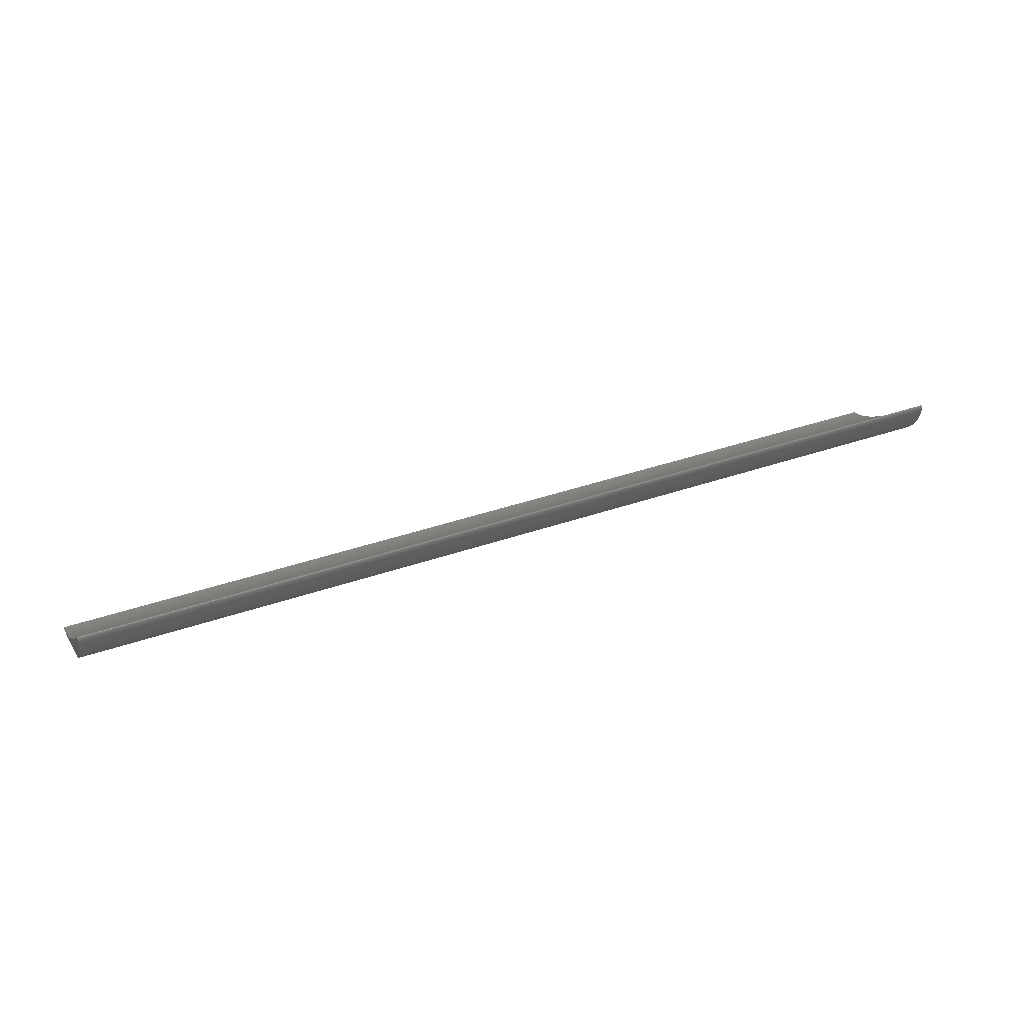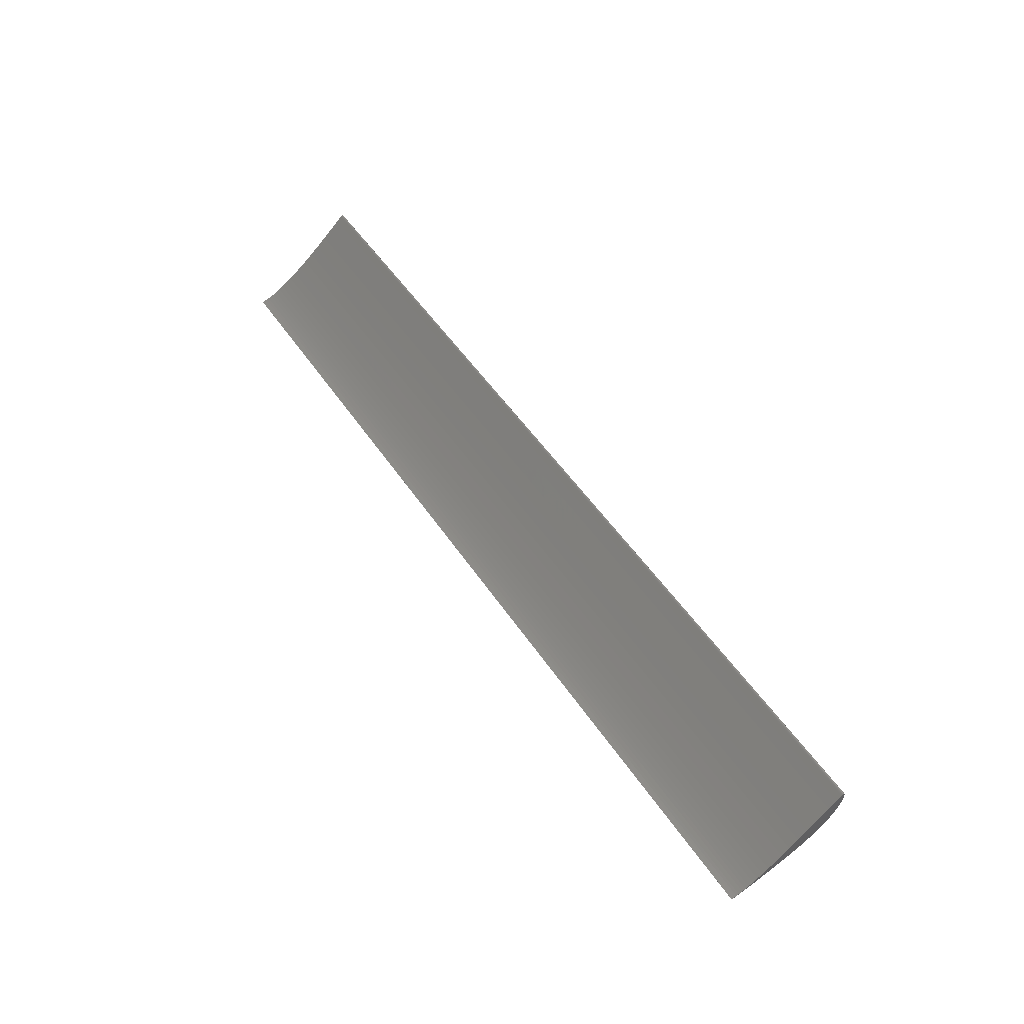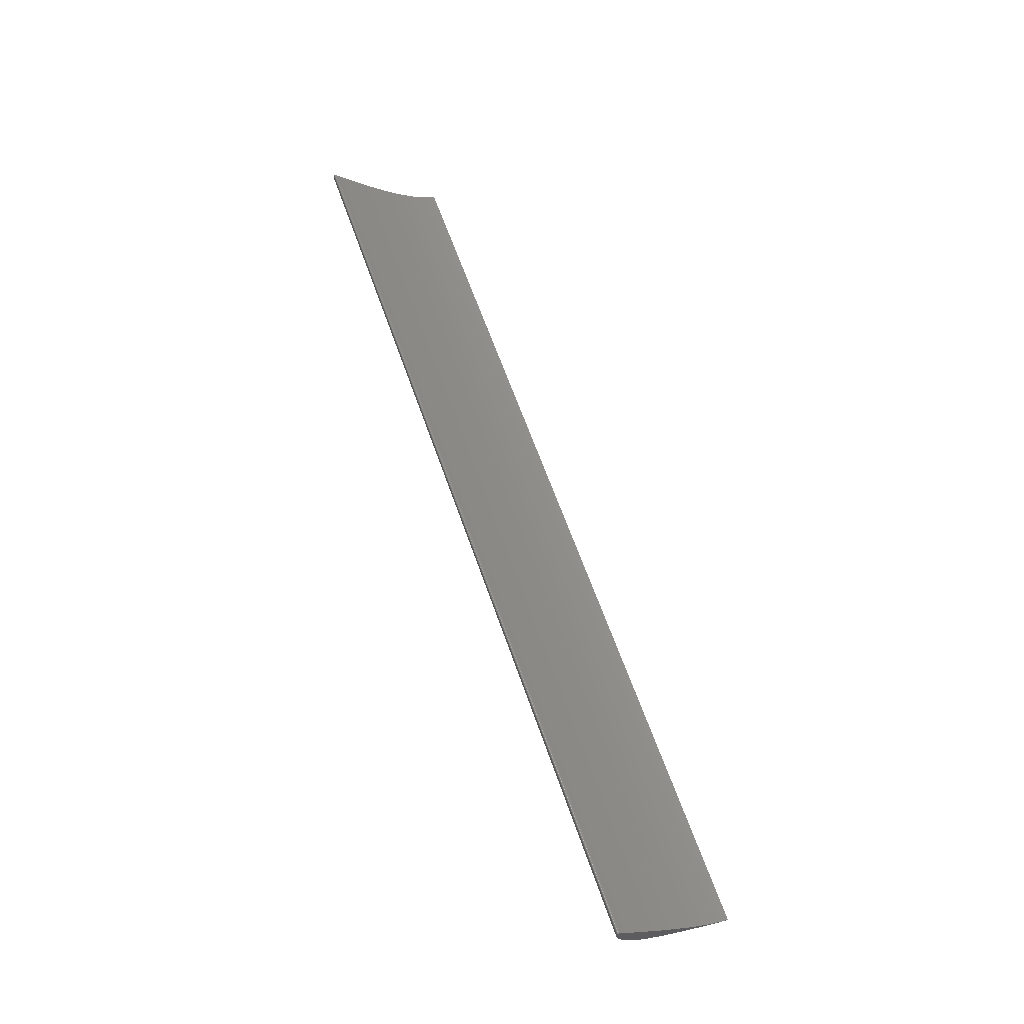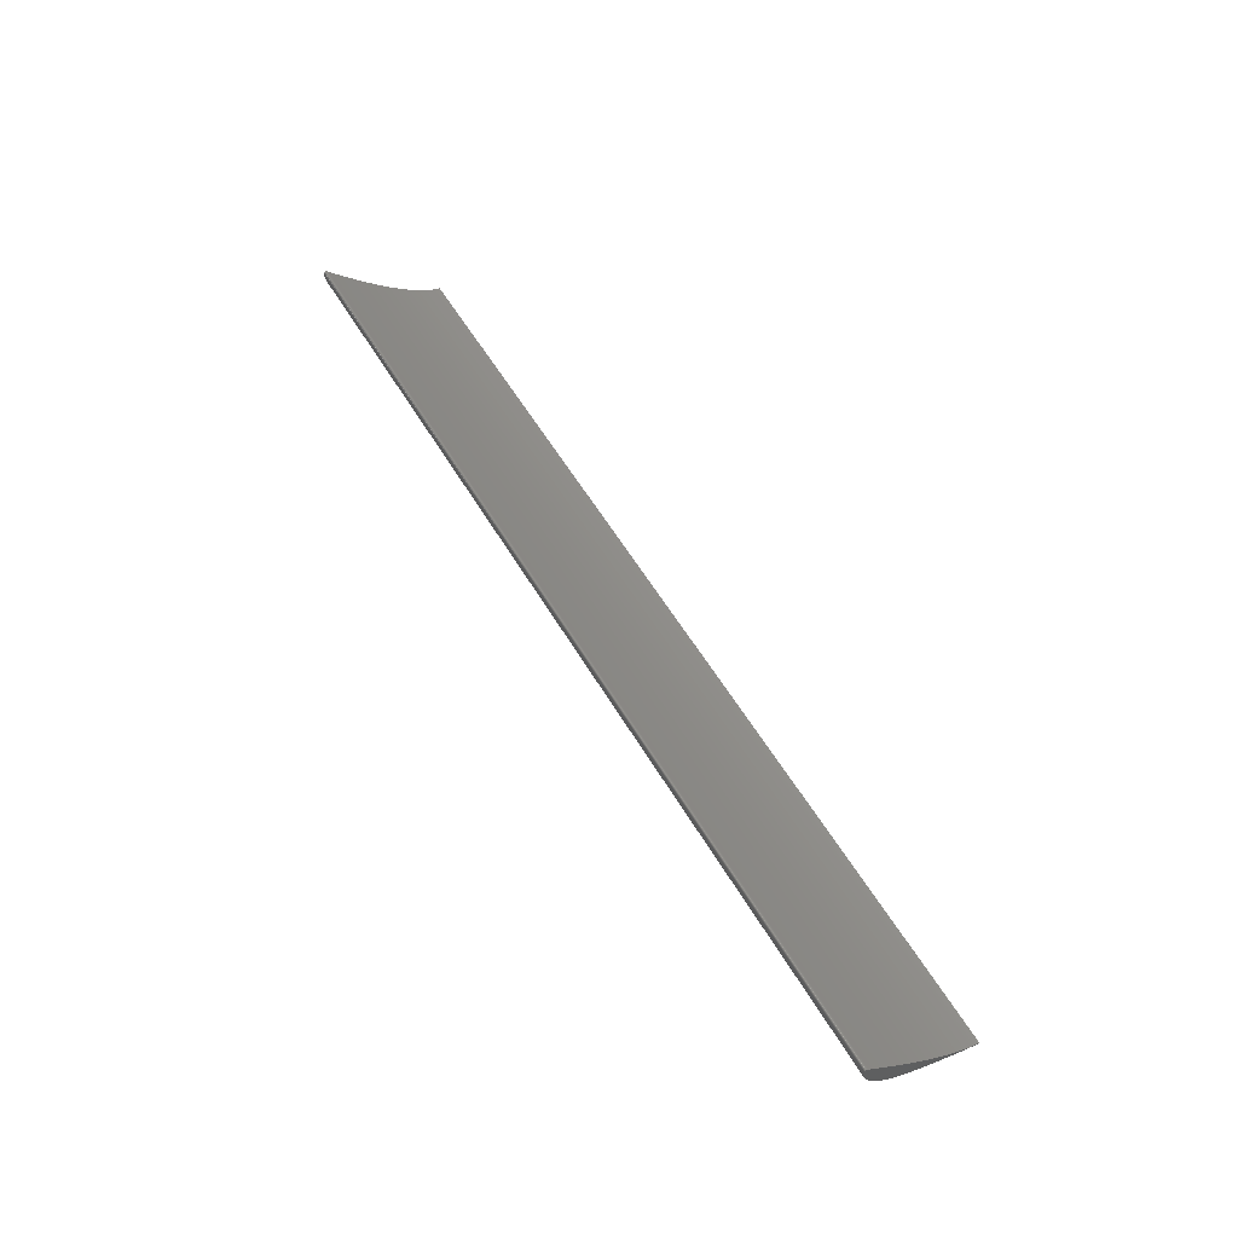
<metadata>
{"format":"stl","ext":"stl","renderer":"f3d","projection":"perspective","resolution":1024,"background":"white","views":[{"elev":38.1,"azim":-23.9,"up":"+Z"},{"elev":50.3,"azim":-122.4,"up":"+Z"},{"elev":60.2,"azim":71.3,"up":"+Z"},{"elev":55.0,"azim":60.3,"up":"+Z"}]}
</metadata>
<code>
# stl→obj: 228 verts, 584 faces
v -0.4905 0.1544 0.2523
v -0.4905 0.1535 0.2524
v -0.4905 0.1532 0.2531
v -0.4905 0.1511 0.2536
v -0.4905 0.1518 0.2528
v -0.4905 0.1504 0.2531
v -0.4905 0.1483 0.2544
v -0.4905 0.1451 0.2543
v -0.4905 0.1443 0.2559
v -0.4905 0.1408 0.2573
v -0.4905 0.1401 0.2558
v -0.4905 0.1373 0.2589
v -0.4905 0.1338 0.2578
v -0.4905 0.1323 0.2615
v -0.4905 0.1274 0.2644
v -0.4905 0.1228 0.2616
v -0.4905 0.1218 0.2678
v -0.4905 0.1567 0.2522
v -0.4905 0.1564 0.2521
v -0.4905 0.1563 0.2521
v -0.4905 0.1564 0.2523
v -0.4905 0.1557 0.2522
v -0.4905 0.155 0.2522
v -0.4905 0.1566 0.2522
v -0.4905 0.1153 0.2721
v -0.4905 0.1117 0.2655
v -0.4905 0.1082 0.2771
v -0.4905 0.1019 0.2693
v -0.4905 0.1005 0.2827
v -0.4905 0.1566 0.2523
v -0.4905 0.1565 0.2521
v -0.4905 0.09364 0.2726
v -0.4905 0.08662 0.2757
v -0.4905 0.09233 0.2891
v -0.4905 0.08051 0.2786
v -0.4905 0.07505 0.2813
v -0.4905 0.08283 0.2968
v -0.4905 0.03624 0.3382
v -0.4905 0.03653 0.338
v -0.4905 0.0332 0.3341
v -0.4905 0.0332 0.3333
v -0.4905 0.07007 0.2841
v -0.4905 0.06572 0.2868
v -0.4905 0.07339 0.3048
v -0.4905 0.06185 0.2895
v -0.4905 0.05835 0.2921
v -0.4905 0.03384 0.328
v -0.4905 0.03356 0.3296
v -0.4905 0.04252 0.3324
v -0.4905 0.03424 0.3262
v -0.4905 0.03697 0.3376
v -0.4905 0.03717 0.3374
v -0.4905 0.03326 0.3322
v -0.4905 0.03337 0.3309
v -0.4905 0.0506 0.325
v -0.4905 0.03826 0.3158
v -0.4905 0.03713 0.3182
v -0.4905 0.06253 0.3143
v -0.4905 0.04119 0.3108
v -0.4905 0.03962 0.3133
v -0.4905 0.03377 0.3379
v -0.4905 0.03603 0.3383
v -0.4905 0.0359 0.3384
v -0.4905 0.04726 0.3026
v -0.4905 0.04501 0.3054
v -0.4905 0.043 0.3081
v -0.4905 0.05521 0.2947
v -0.4905 0.05232 0.2973
v -0.4905 0.04968 0.3
v -0.4905 0.03323 0.335
v -0.4905 0.0333 0.3359
v -0.4905 0.03338 0.3364
v -0.4905 0.03345 0.3369
v -0.4905 0.03352 0.3372
v -0.4905 0.0336 0.3374
v -0.4905 0.03618 0.3203
v -0.4905 0.0354 0.3224
v -0.4905 0.03476 0.3243
v -0.4905 0.03367 0.3377
v -0.4905 0.03372 0.3378
v -0.4905 0.03382 0.338
v -0.4905 0.03386 0.3381
v -0.4905 0.03391 0.3382
v -0.4905 0.03395 0.3382
v -0.4905 0.034 0.3383
v -0.4905 0.03578 0.3385
v -0.4905 0.03405 0.3384
v -0.4905 0.0341 0.3384
v -0.4905 0.03414 0.3385
v -0.4905 0.03568 0.3386
v -0.4905 0.03419 0.3385
v -0.4905 0.03423 0.3385
v -0.4905 0.03492 0.3388
v -0.4905 0.03486 0.3388
v -0.4905 0.03427 0.3386
v -0.4905 0.03541 0.3387
v -0.4905 0.03549 0.3386
v -0.4905 0.03559 0.3386
v -0.4905 0.03431 0.3386
v -0.4905 0.03435 0.3386
v -0.4905 0.03479 0.3387
v -0.4905 0.03499 0.3387
v -0.4905 0.03507 0.3387
v -0.4905 0.03515 0.3387
v -0.4905 0.03524 0.3387
v -0.4905 0.03533 0.3387
v -0.4905 0.03473 0.3387
v -0.4905 0.03439 0.3386
v -0.4905 0.03468 0.3387
v -0.4905 0.03443 0.3387
v -0.4905 0.03448 0.3387
v -0.4905 0.03452 0.3387
v -0.4905 0.03457 0.3387
v -0.4905 0.03462 0.3387
v 0.4905 0.1563 0.2521
v 0.4905 0.1564 0.2521
v 0.4905 0.1565 0.2521
v 0.4905 0.1566 0.2522
v 0.4905 0.1567 0.2522
v 0.4905 0.1566 0.2523
v 0.4905 0.1564 0.2523
v 0.4905 0.1532 0.2531
v 0.4905 0.1511 0.2536
v 0.4905 0.1483 0.2544
v 0.4905 0.1443 0.2559
v 0.4905 0.1408 0.2573
v 0.4905 0.1373 0.2589
v 0.4905 0.1323 0.2615
v 0.4905 0.1274 0.2644
v 0.4905 0.1218 0.2678
v 0.4905 0.1153 0.2721
v 0.4905 0.1082 0.2771
v 0.4905 0.1005 0.2827
v 0.4905 0.09233 0.2891
v 0.4905 0.08283 0.2968
v 0.4905 0.07339 0.3048
v 0.4905 0.06253 0.3143
v 0.4905 0.0506 0.325
v 0.4905 0.04252 0.3324
v 0.4905 0.03717 0.3374
v 0.4905 0.03697 0.3376
v 0.4905 0.03653 0.338
v 0.4905 0.03624 0.3382
v 0.4905 0.03603 0.3383
v 0.4905 0.0359 0.3384
v 0.4905 0.03578 0.3385
v 0.4905 0.03568 0.3386
v 0.4905 0.03559 0.3386
v 0.4905 0.03549 0.3386
v 0.4905 0.03541 0.3387
v 0.4905 0.03533 0.3387
v 0.4905 0.03524 0.3387
v 0.4905 0.03515 0.3387
v 0.4905 0.03507 0.3387
v 0.4905 0.03499 0.3387
v 0.4905 0.03492 0.3388
v 0.4905 0.03486 0.3388
v 0.4905 0.03479 0.3387
v 0.4905 0.03473 0.3387
v 0.4905 0.03468 0.3387
v 0.4905 0.03462 0.3387
v 0.4905 0.03457 0.3387
v 0.4905 0.03452 0.3387
v 0.4905 0.03448 0.3387
v 0.4905 0.03443 0.3387
v 0.4905 0.03439 0.3386
v 0.4905 0.03435 0.3386
v 0.4905 0.03431 0.3386
v 0.4905 0.03427 0.3386
v 0.4905 0.03423 0.3385
v 0.4905 0.03419 0.3385
v 0.4905 0.03414 0.3385
v 0.4905 0.0341 0.3384
v 0.4905 0.03405 0.3384
v 0.4905 0.034 0.3383
v 0.4905 0.03395 0.3382
v 0.4905 0.03391 0.3382
v 0.4905 0.03386 0.3381
v 0.4905 0.03382 0.338
v 0.4905 0.03377 0.3379
v 0.4905 0.03372 0.3378
v 0.4905 0.03367 0.3377
v 0.4905 0.0336 0.3374
v 0.4905 0.03352 0.3372
v 0.4905 0.03345 0.3369
v 0.4905 0.03338 0.3364
v 0.4905 0.0333 0.3359
v 0.4905 0.03323 0.335
v 0.4905 0.0332 0.3341
v 0.4905 0.0332 0.3333
v 0.4905 0.03326 0.3322
v 0.4905 0.03337 0.3309
v 0.4905 0.03356 0.3296
v 0.4905 0.03384 0.328
v 0.4905 0.03424 0.3262
v 0.4905 0.03476 0.3243
v 0.4905 0.0354 0.3224
v 0.4905 0.03618 0.3203
v 0.4905 0.03713 0.3182
v 0.4905 0.03826 0.3158
v 0.4905 0.03962 0.3133
v 0.4905 0.04119 0.3108
v 0.4905 0.043 0.3081
v 0.4905 0.04501 0.3054
v 0.4905 0.04726 0.3026
v 0.4905 0.04968 0.3
v 0.4905 0.05232 0.2973
v 0.4905 0.05521 0.2947
v 0.4905 0.05835 0.2921
v 0.4905 0.06185 0.2895
v 0.4905 0.06572 0.2868
v 0.4905 0.07007 0.2841
v 0.4905 0.07505 0.2813
v 0.4905 0.08051 0.2786
v 0.4905 0.08662 0.2757
v 0.4905 0.09364 0.2726
v 0.4905 0.1019 0.2693
v 0.4905 0.1117 0.2655
v 0.4905 0.1228 0.2616
v 0.4905 0.1338 0.2578
v 0.4905 0.1401 0.2558
v 0.4905 0.1451 0.2543
v 0.4905 0.1504 0.2531
v 0.4905 0.1518 0.2528
v 0.4905 0.1535 0.2524
v 0.4905 0.1544 0.2523
v 0.4905 0.155 0.2522
v 0.4905 0.1557 0.2522
f 1 2 3
f 3 2 4
f 2 5 4
f 4 5 6
f 4 6 7
f 7 6 8
f 7 8 9
f 9 8 10
f 10 8 11
f 10 11 12
f 12 11 13
f 12 13 14
f 14 13 15
f 15 13 16
f 15 16 17
f 18 18 18
f 19 20 21
f 21 20 22
f 21 22 3
f 3 22 23
f 3 23 1
f 18 18 18
f 18 18 18
f 18 18 18
f 24 18 18
f 17 16 25
f 25 16 26
f 25 26 27
f 27 26 28
f 27 28 29
f 18 18 18
f 18 18 18
f 18 18 18
f 18 24 24
f 24 24 24
f 24 24 30
f 30 24 31
f 30 31 21
f 21 31 19
f 21 19 19
f 18 18 18
f 18 18 18
f 18 18 18
f 18 18 18
f 18 18 18
f 28 32 29
f 29 32 33
f 29 33 34
f 18 18 18
f 18 18 18
f 18 18 18
f 18 18 18
f 18 18 18
f 33 35 34
f 34 35 36
f 34 36 37
f 18 18 18
f 38 39 40
f 18 18 18
f 40 39 41
f 36 42 37
f 37 42 43
f 37 43 44
f 44 43 45
f 44 45 46
f 47 48 49
f 18 18 18
f 18 18 18
f 47 49 50
f 39 51 41
f 41 51 52
f 41 52 53
f 53 52 49
f 53 49 54
f 54 49 48
f 55 56 57
f 58 59 55
f 55 59 60
f 55 60 56
f 38 61 62
f 62 61 63
f 64 65 58
f 58 65 66
f 58 66 59
f 18 18 18
f 46 67 44
f 44 67 68
f 44 68 58
f 58 68 69
f 58 69 64
f 40 70 38
f 38 70 71
f 38 71 72
f 72 73 38
f 38 73 74
f 38 74 75
f 57 76 55
f 55 76 77
f 55 77 49
f 49 77 78
f 49 78 50
f 75 79 38
f 38 79 80
f 38 80 61
f 18 18 18
f 18 18 18
f 61 81 63
f 63 81 82
f 63 82 83
f 83 84 63
f 63 84 85
f 63 85 86
f 86 85 87
f 87 88 86
f 86 88 89
f 86 89 90
f 90 89 91
f 90 91 92
f 18 18 18
f 93 92 94
f 94 92 95
f 96 97 92
f 92 97 98
f 92 98 90
f 95 99 94
f 94 99 100
f 94 100 101
f 93 102 92
f 92 102 103
f 92 103 104
f 104 105 92
f 92 105 106
f 92 106 96
f 18 18 18
f 18 18 18
f 18 18 18
f 101 100 107
f 107 100 108
f 107 108 109
f 109 108 110
f 109 110 111
f 111 112 109
f 109 112 113
f 109 113 114
f 18 18 18
f 115 20 19
f 115 19 116
f 116 19 19
f 116 19 116
f 116 19 31
f 116 31 117
f 117 31 24
f 117 24 118
f 118 24 24
f 118 24 118
f 118 24 18
f 118 18 119
f 119 18 18
f 119 18 119
f 119 18 18
f 119 18 119
f 119 18 18
f 119 18 119
f 119 18 18
f 119 18 119
f 119 18 18
f 119 18 119
f 119 18 18
f 119 18 119
f 119 18 18
f 119 18 119
f 119 18 18
f 119 18 119
f 119 18 18
f 119 18 119
f 119 18 18
f 119 18 119
f 119 18 18
f 119 18 119
f 119 18 18
f 119 18 119
f 119 18 18
f 119 18 119
f 119 18 18
f 119 18 119
f 119 18 18
f 119 18 119
f 119 18 18
f 119 18 119
f 119 18 18
f 119 18 119
f 119 18 18
f 119 18 119
f 119 18 18
f 119 18 119
f 119 18 18
f 119 18 119
f 119 18 18
f 119 18 119
f 119 18 18
f 119 18 119
f 119 18 18
f 119 18 119
f 119 18 18
f 119 18 119
f 119 18 18
f 119 18 119
f 119 18 18
f 119 18 119
f 119 18 18
f 119 18 119
f 119 18 18
f 119 18 119
f 119 18 18
f 119 18 119
f 119 18 18
f 119 18 119
f 119 18 24
f 119 24 118
f 118 24 30
f 118 30 120
f 120 30 21
f 120 21 121
f 121 21 3
f 121 3 122
f 122 3 4
f 122 4 123
f 123 4 7
f 123 7 124
f 124 7 9
f 124 9 125
f 125 9 10
f 125 10 126
f 126 10 12
f 126 12 127
f 127 12 14
f 127 14 128
f 128 14 15
f 128 15 129
f 129 15 17
f 129 17 130
f 130 17 25
f 130 25 131
f 131 25 27
f 131 27 132
f 132 27 29
f 132 29 133
f 133 29 34
f 133 34 134
f 134 34 37
f 134 37 135
f 135 37 44
f 135 44 136
f 136 44 58
f 136 58 137
f 137 58 55
f 137 55 138
f 138 55 49
f 138 49 139
f 139 49 52
f 139 52 140
f 140 52 51
f 140 51 141
f 141 51 39
f 141 39 142
f 142 39 38
f 142 38 143
f 143 38 62
f 143 62 144
f 144 62 63
f 144 63 145
f 145 63 86
f 145 86 146
f 146 86 90
f 146 90 147
f 147 90 98
f 147 98 148
f 148 98 97
f 148 97 149
f 149 97 96
f 149 96 150
f 150 96 106
f 150 106 151
f 151 106 105
f 151 105 152
f 152 105 104
f 152 104 153
f 153 104 103
f 153 103 154
f 154 103 102
f 154 102 155
f 155 102 93
f 155 93 156
f 156 93 94
f 156 94 157
f 157 94 101
f 157 101 158
f 158 101 107
f 158 107 159
f 159 107 109
f 159 109 160
f 160 109 114
f 160 114 161
f 161 114 113
f 161 113 162
f 162 113 112
f 162 112 163
f 163 112 111
f 163 111 164
f 164 111 110
f 164 110 165
f 165 110 108
f 165 108 166
f 166 108 100
f 166 100 167
f 167 100 99
f 167 99 168
f 168 99 95
f 168 95 169
f 169 95 92
f 169 92 170
f 170 92 91
f 170 91 171
f 171 91 89
f 171 89 172
f 172 89 88
f 172 88 173
f 173 88 87
f 173 87 174
f 174 87 85
f 174 85 175
f 175 85 84
f 175 84 176
f 176 84 83
f 176 83 177
f 177 83 82
f 177 82 178
f 178 82 81
f 178 81 179
f 179 81 61
f 179 61 180
f 180 61 80
f 180 80 181
f 181 80 79
f 181 79 182
f 182 79 75
f 182 75 183
f 183 75 74
f 183 74 184
f 184 74 73
f 184 73 185
f 185 73 72
f 185 72 186
f 186 72 71
f 186 71 187
f 187 71 70
f 187 70 188
f 188 70 40
f 188 40 189
f 189 40 41
f 189 41 190
f 190 41 53
f 190 53 191
f 191 53 54
f 191 54 192
f 192 54 48
f 192 48 193
f 193 48 47
f 193 47 194
f 194 47 50
f 194 50 195
f 195 50 78
f 195 78 196
f 196 78 77
f 196 77 197
f 197 77 76
f 197 76 198
f 198 76 57
f 198 57 199
f 199 57 56
f 199 56 200
f 200 56 60
f 200 60 201
f 201 60 59
f 201 59 202
f 202 59 66
f 202 66 203
f 203 66 65
f 203 65 204
f 204 65 64
f 204 64 205
f 205 64 69
f 205 69 206
f 206 69 68
f 206 68 207
f 207 68 67
f 207 67 208
f 208 67 46
f 208 46 209
f 209 46 45
f 209 45 210
f 210 45 43
f 210 43 211
f 211 43 42
f 211 42 212
f 212 42 36
f 212 36 213
f 213 36 35
f 213 35 214
f 214 35 33
f 214 33 215
f 215 33 32
f 215 32 216
f 216 32 28
f 216 28 217
f 217 28 26
f 217 26 218
f 218 26 16
f 218 16 219
f 219 16 13
f 219 13 220
f 220 13 11
f 220 11 221
f 221 11 8
f 221 8 222
f 222 8 6
f 222 6 223
f 223 6 5
f 223 5 224
f 224 5 2
f 224 2 225
f 225 2 1
f 225 1 226
f 226 1 23
f 226 23 227
f 227 23 22
f 227 22 228
f 228 22 20
f 228 20 115
f 188 189 143
f 123 124 222
f 222 124 125
f 222 125 221
f 221 125 126
f 221 126 220
f 222 223 123
f 123 223 224
f 123 224 122
f 122 224 225
f 122 225 226
f 126 127 220
f 220 127 128
f 220 128 219
f 115 121 228
f 228 121 122
f 228 122 227
f 227 122 226
f 115 116 121
f 121 116 116
f 121 116 120
f 119 119 119
f 119 119 119
f 119 119 119
f 119 119 119
f 119 119 119
f 119 119 119
f 116 117 120
f 120 117 118
f 120 118 118
f 118 118 118
f 118 118 119
f 119 119 119
f 119 119 119
f 118 119 119
f 119 119 119
f 119 119 119
f 119 119 119
f 119 119 119
f 119 119 119
f 119 119 119
f 119 119 119
f 128 129 219
f 219 129 130
f 219 130 218
f 218 130 131
f 218 131 217
f 217 131 132
f 217 132 216
f 216 132 133
f 216 133 215
f 215 133 134
f 119 119 119
f 119 119 119
f 119 119 119
f 135 213 134
f 134 213 214
f 134 214 215
f 140 141 190
f 119 119 119
f 209 210 136
f 136 210 211
f 136 211 135
f 135 211 212
f 135 212 213
f 190 141 189
f 189 141 142
f 189 142 143
f 119 119 119
f 119 119 119
f 199 200 138
f 138 200 201
f 138 201 137
f 140 190 139
f 139 190 191
f 139 191 192
f 144 145 180
f 137 207 136
f 136 207 208
f 136 208 209
f 201 202 137
f 137 202 203
f 137 203 204
f 192 193 139
f 139 193 194
f 139 194 195
f 204 205 137
f 137 205 206
f 137 206 207
f 195 196 139
f 139 196 197
f 139 197 138
f 138 197 198
f 138 198 199
f 177 178 145
f 145 178 179
f 145 179 180
f 174 175 146
f 182 183 143
f 143 183 184
f 143 184 185
f 185 186 143
f 143 186 187
f 143 187 188
f 119 119 119
f 119 119 119
f 144 180 143
f 143 180 181
f 143 181 182
f 171 172 147
f 146 175 145
f 145 175 176
f 145 176 177
f 119 119 119
f 147 172 146
f 146 172 173
f 146 173 174
f 119 119 119
f 149 150 170
f 170 156 157
f 119 119 119
f 171 147 170
f 170 147 148
f 170 148 149
f 167 168 157
f 157 168 169
f 157 169 170
f 150 151 170
f 170 151 152
f 170 152 153
f 153 154 170
f 170 154 155
f 170 155 156
f 119 119 119
f 119 119 119
f 157 158 167
f 167 158 159
f 167 159 166
f 166 159 160
f 166 160 165
f 165 160 164
f 119 119 119
f 161 162 160
f 160 162 163
f 160 163 164

</code>
